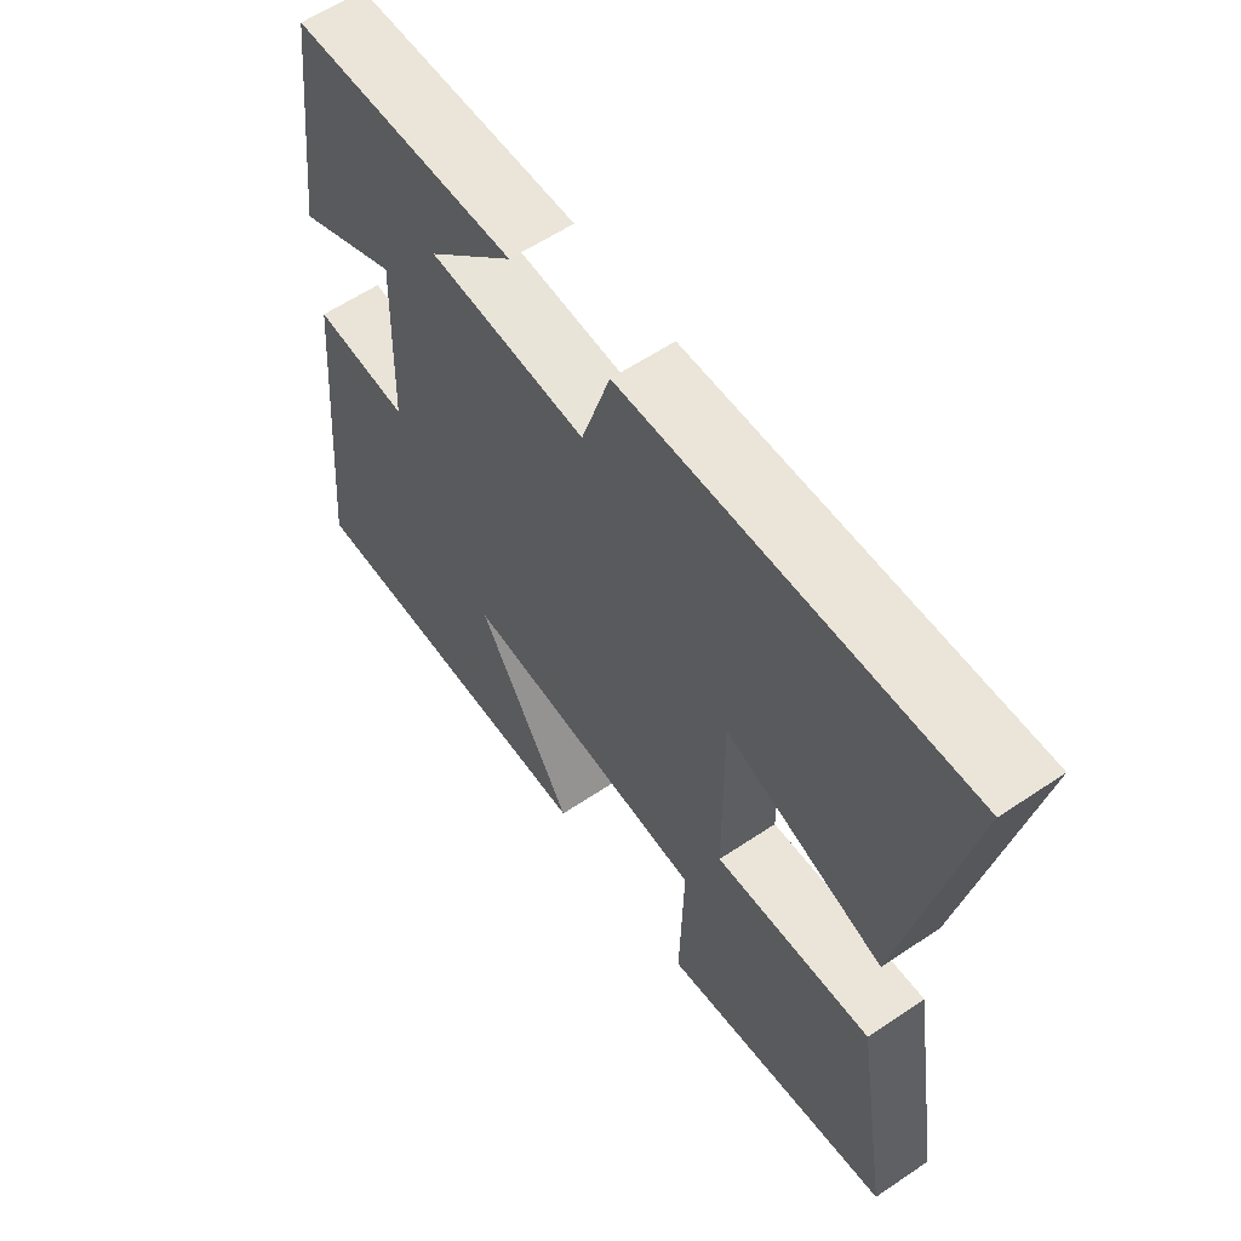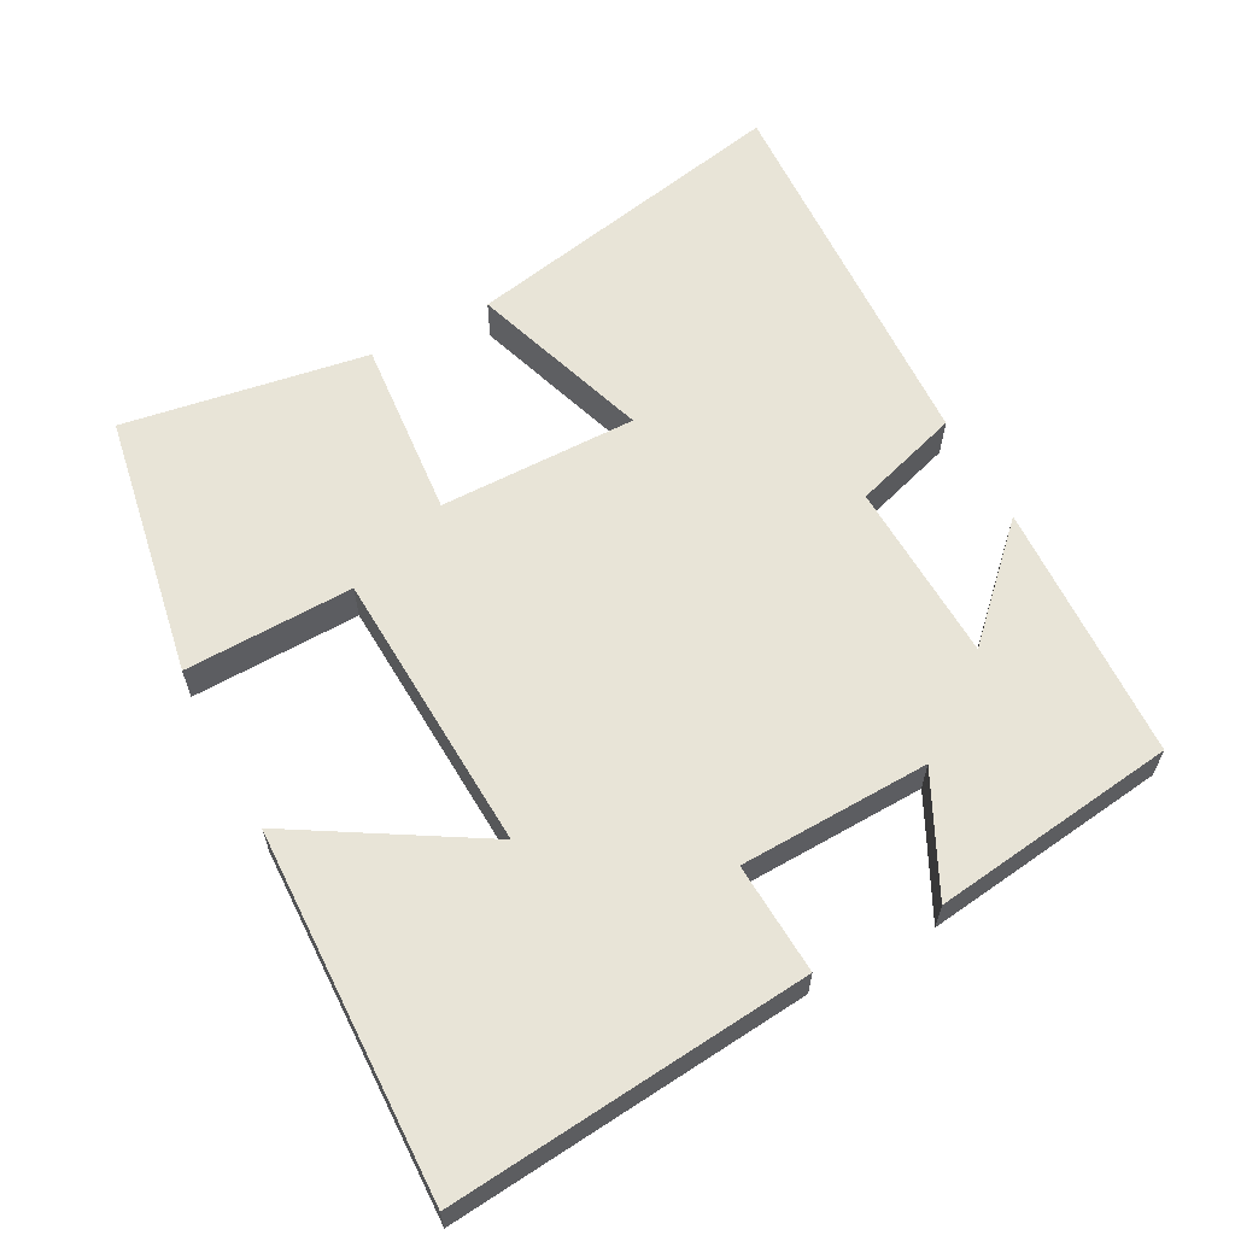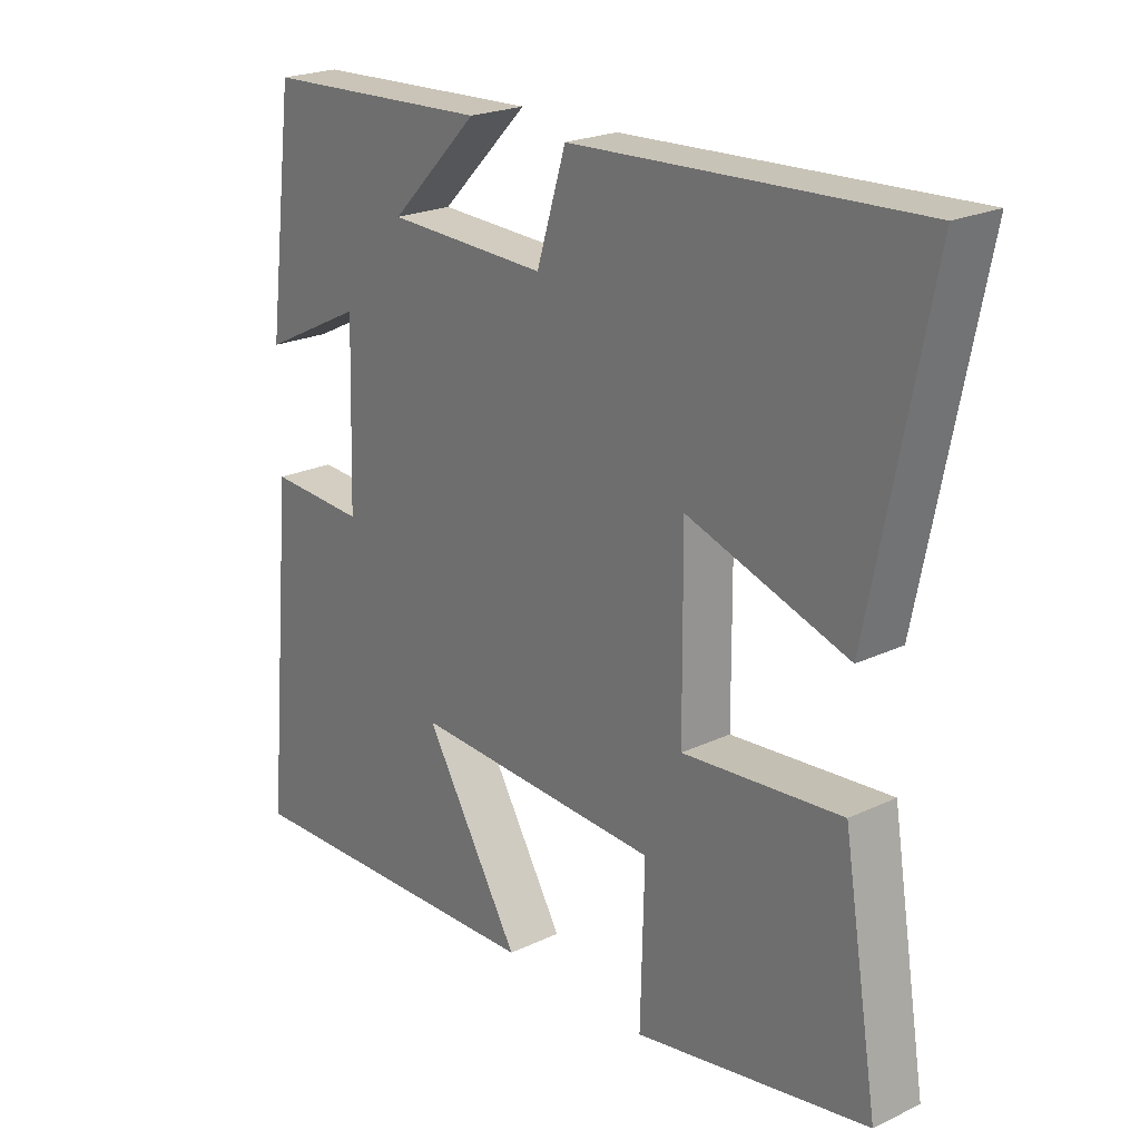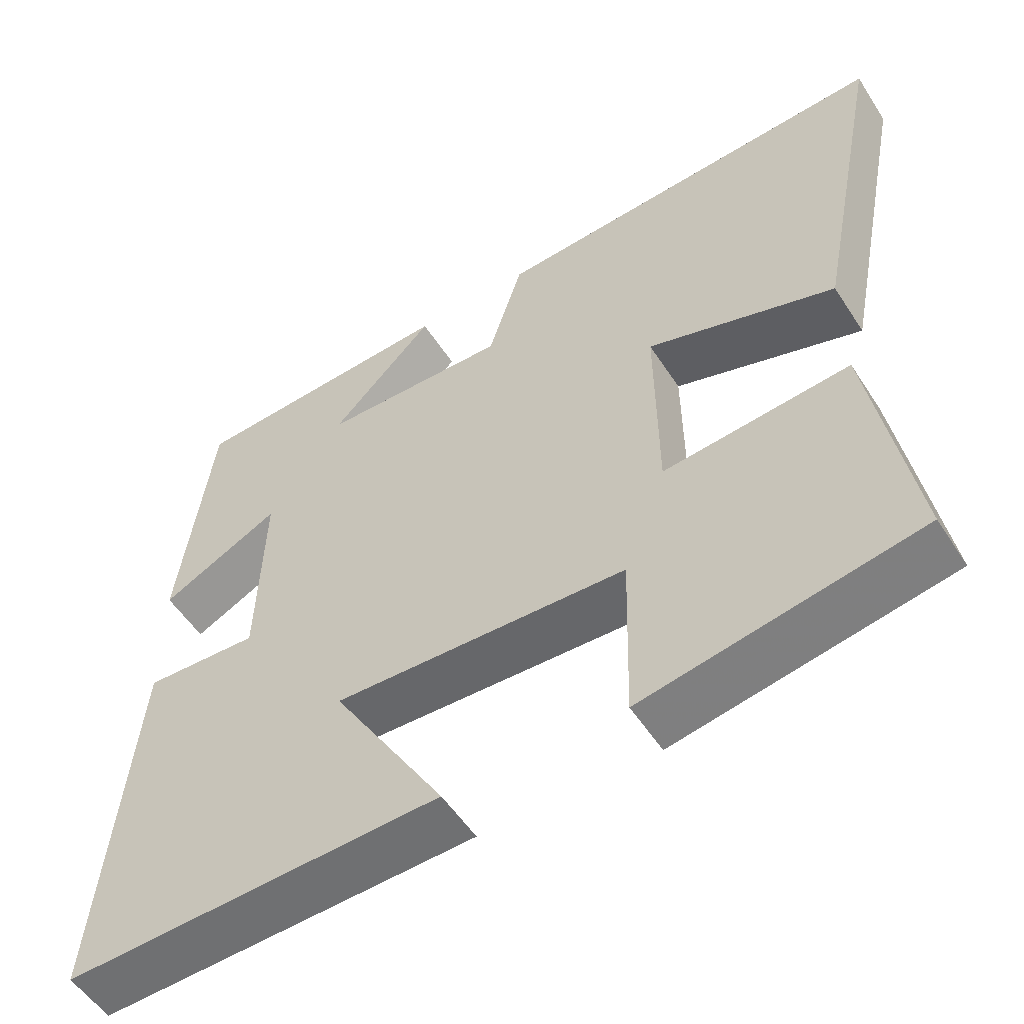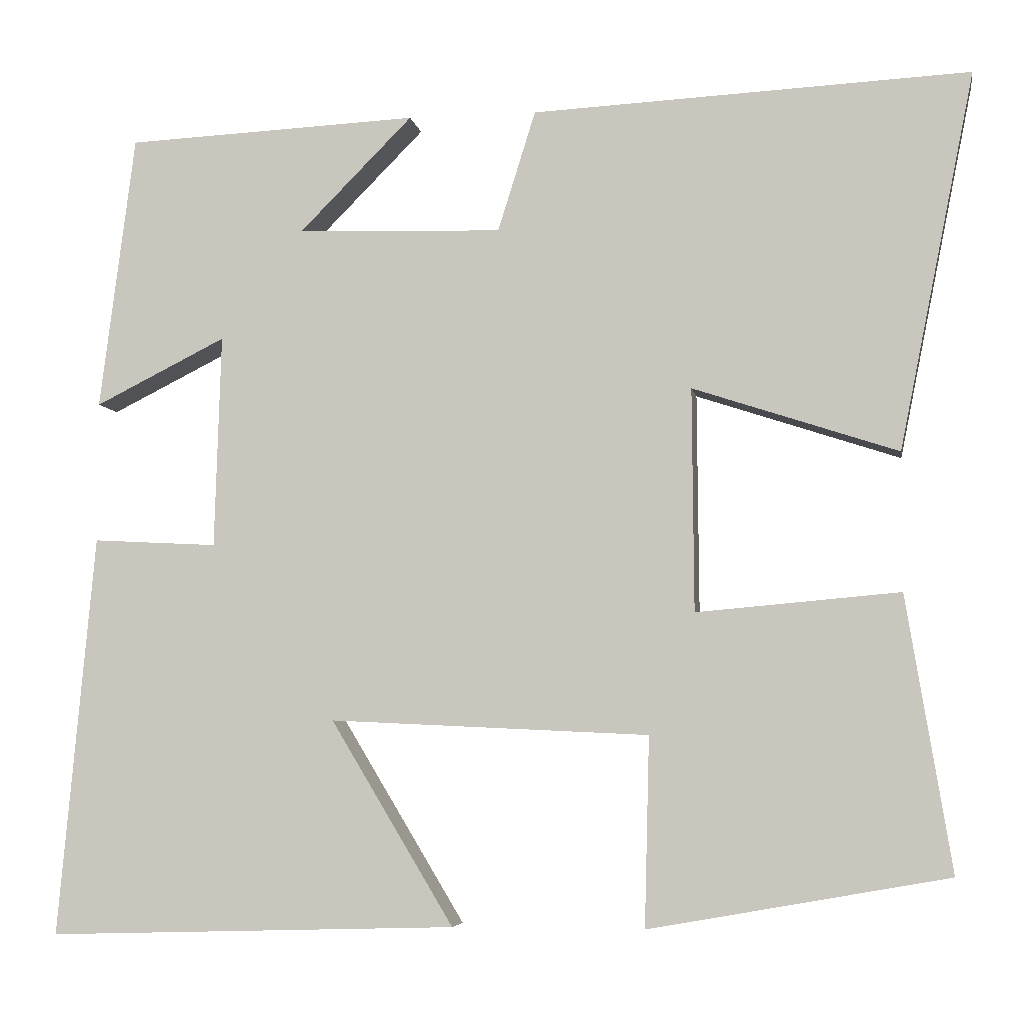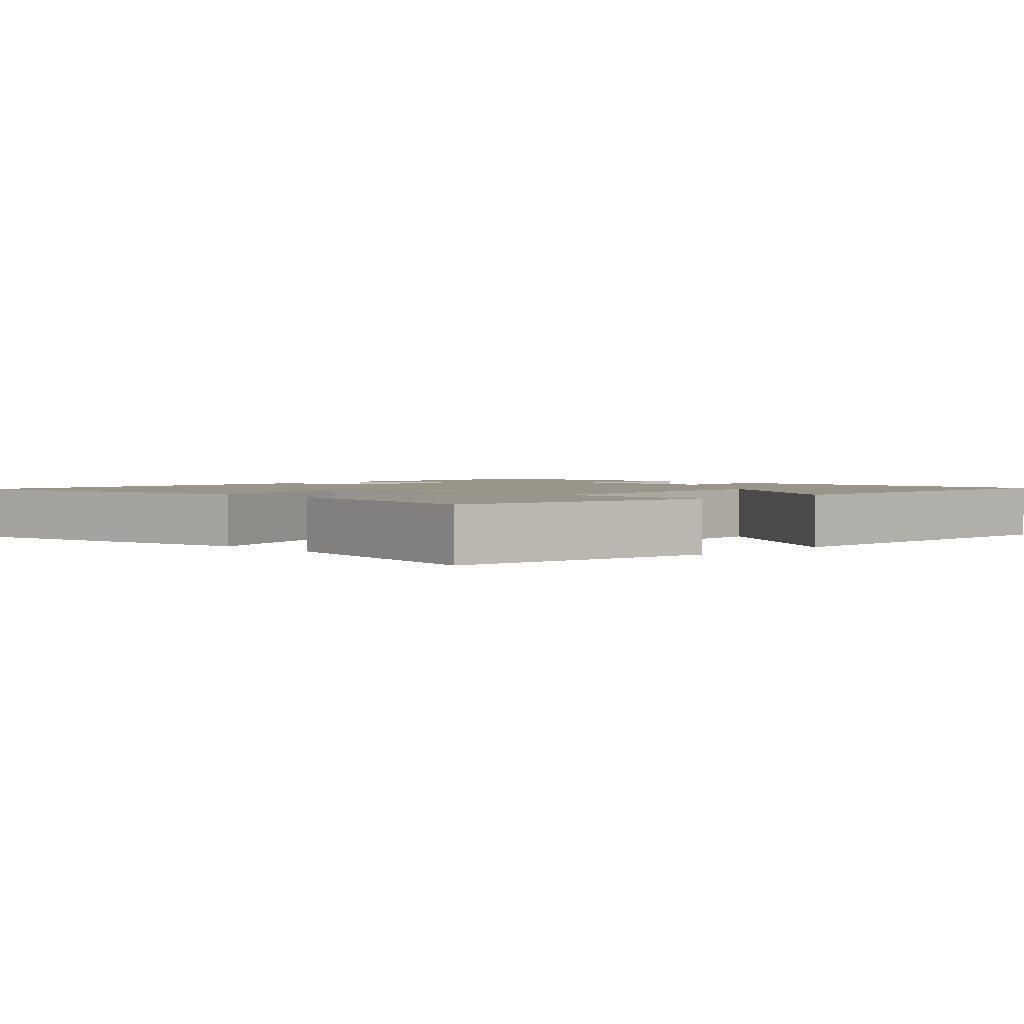
<metadata>
{"format":"obj","ext":"obj","renderer":"f3d","projection":"perspective","resolution":1024,"background":"white","views":[{"elev":59.4,"azim":55.3,"up":"+Z"},{"elev":61.3,"azim":-118.2,"up":"+Y"},{"elev":22.3,"azim":50.6,"up":"+Z"},{"elev":-53.8,"azim":32.3,"up":"+Z"},{"elev":-5.4,"azim":9.4,"up":"+Z"},{"elev":2.2,"azim":135.2,"up":"+Y"}]}
</metadata>
<code>
v -0.545 0.07 -0.515
v -0.5 0.07 -0.025
v -0.348 0.07 -0.033
v -0.34 0.07 0.227
v -0.5 0.07 0.147
v -0.457 0.07 0.483
v -0.1 0.07 0.5
v -0.238 0.07 0.361
v 0.012 0.07 0.353
v 0.058 0.07 0.5
v 0.592 0.07 0.527
v 0.5 0.07 0.068
v 0.25 0.07 0.15
v 0.252 0.07 -0.122
v 0.5 0.07 -0.1
v 0.555 0.07 -0.435
v 0.19 0.07 -0.5
v 0.196 0.07 -0.269
v -0.194 0.07 -0.251
v -0.044 0.07 -0.5
v -0.545 0 -0.515
v -0.5 0 -0.025
v -0.348 0 -0.033
v -0.34 0 0.227
v -0.5 0 0.147
v -0.457 0 0.483
v -0.1 0 0.5
v -0.238 0 0.361
v 0.012 0 0.353
v 0.058 0 0.5
v 0.592 0 0.527
v 0.5 0 0.068
v 0.25 0 0.15
v 0.252 0 -0.122
v 0.5 0 -0.1
v 0.555 0 -0.435
v 0.19 0 -0.5
v 0.196 0 -0.269
v -0.194 0 -0.251
v -0.044 0 -0.5
f 19 20 1 2
f 18 19 2 3
f 15 16 17 18
f 14 15 18
f 13 14 18 3
f 10 11 12 13
f 9 10 13
f 8 9 13 3
f 5 6 7 8
f 4 5 8
f 3 4 8
f 22 21 40 39
f 23 22 39 38
f 38 37 36 35
f 38 35 34
f 23 38 34 33
f 33 32 31 30
f 33 30 29
f 23 33 29 28
f 28 27 26 25
f 28 25 24
f 28 24 23
f 1 21 22 2
f 2 22 23 3
f 3 23 24 4
f 4 24 25 5
f 5 25 26 6
f 6 26 27 7
f 7 27 28 8
f 8 28 29 9
f 9 29 30 10
f 10 30 31 11
f 11 31 32 12
f 12 32 33 13
f 13 33 34 14
f 14 34 35 15
f 15 35 36 16
f 16 36 37 17
f 17 37 38 18
f 18 38 39 19
f 19 39 40 20
f 20 40 21 1

</code>
